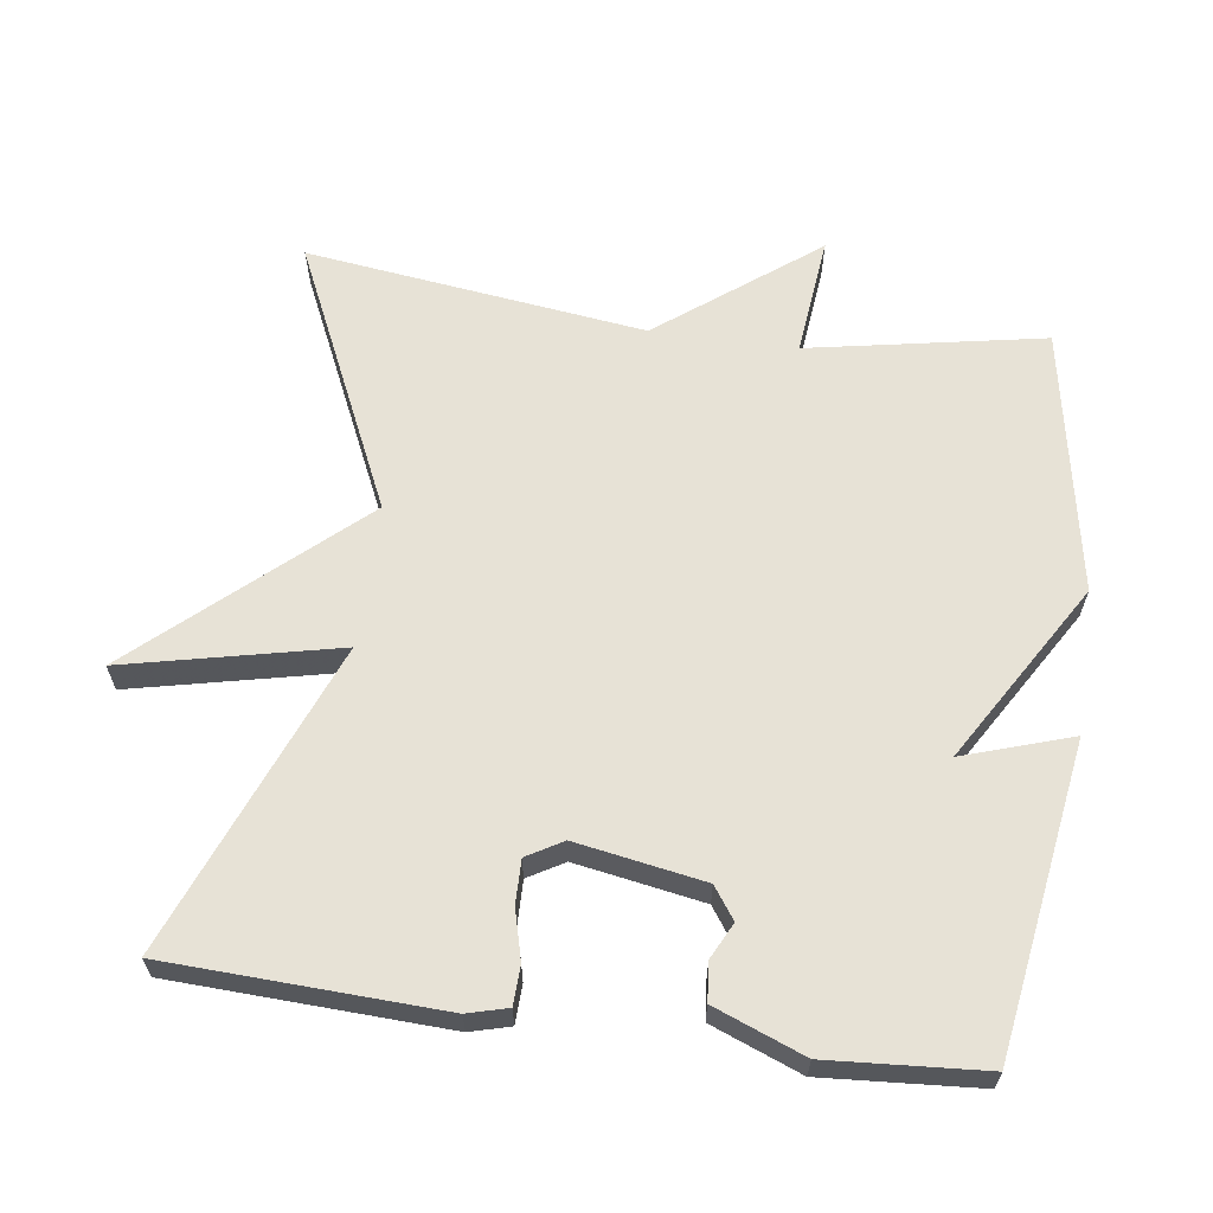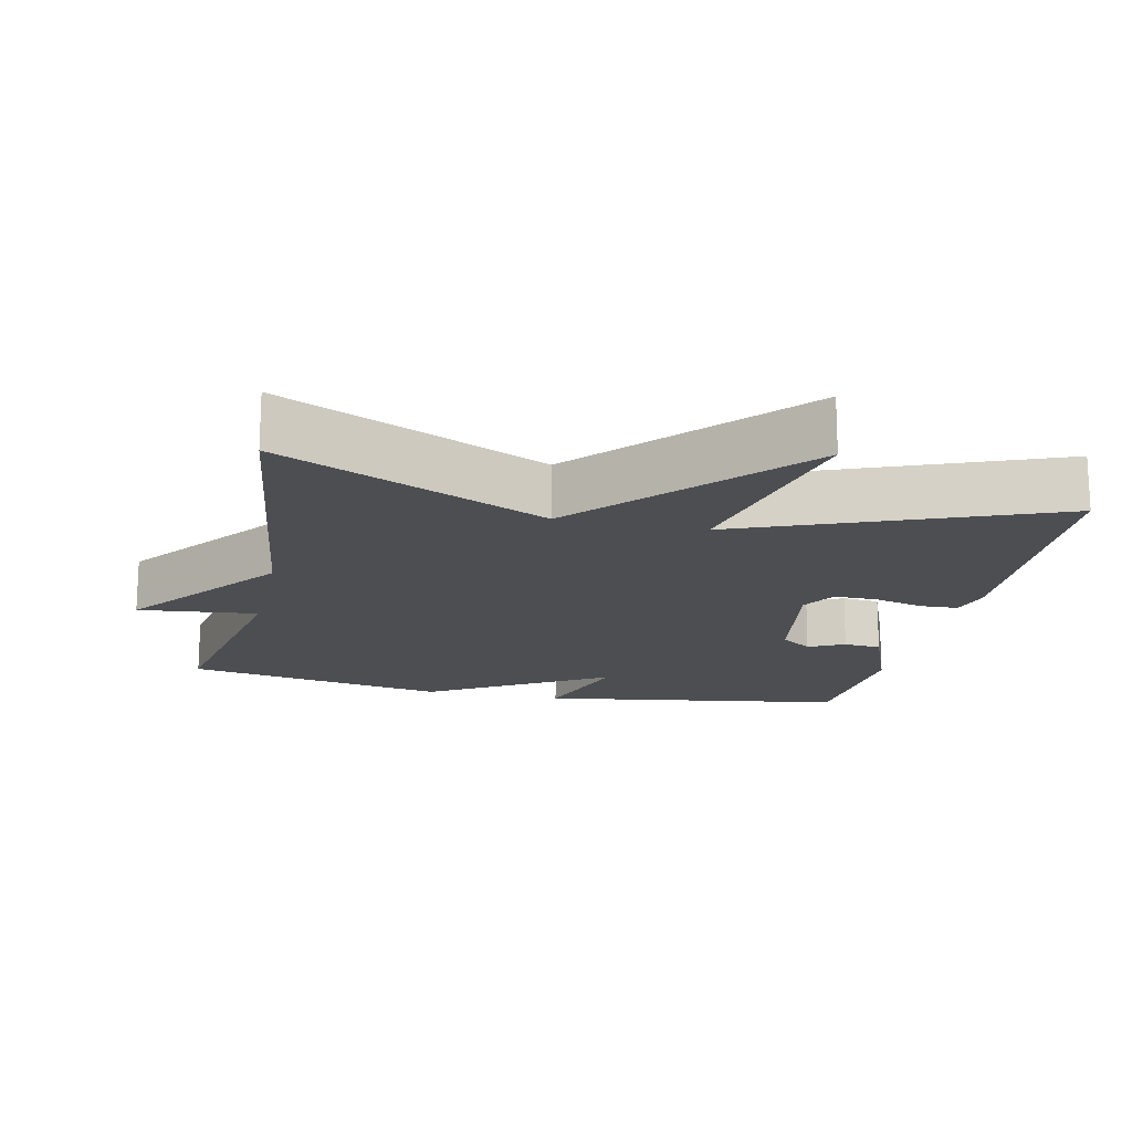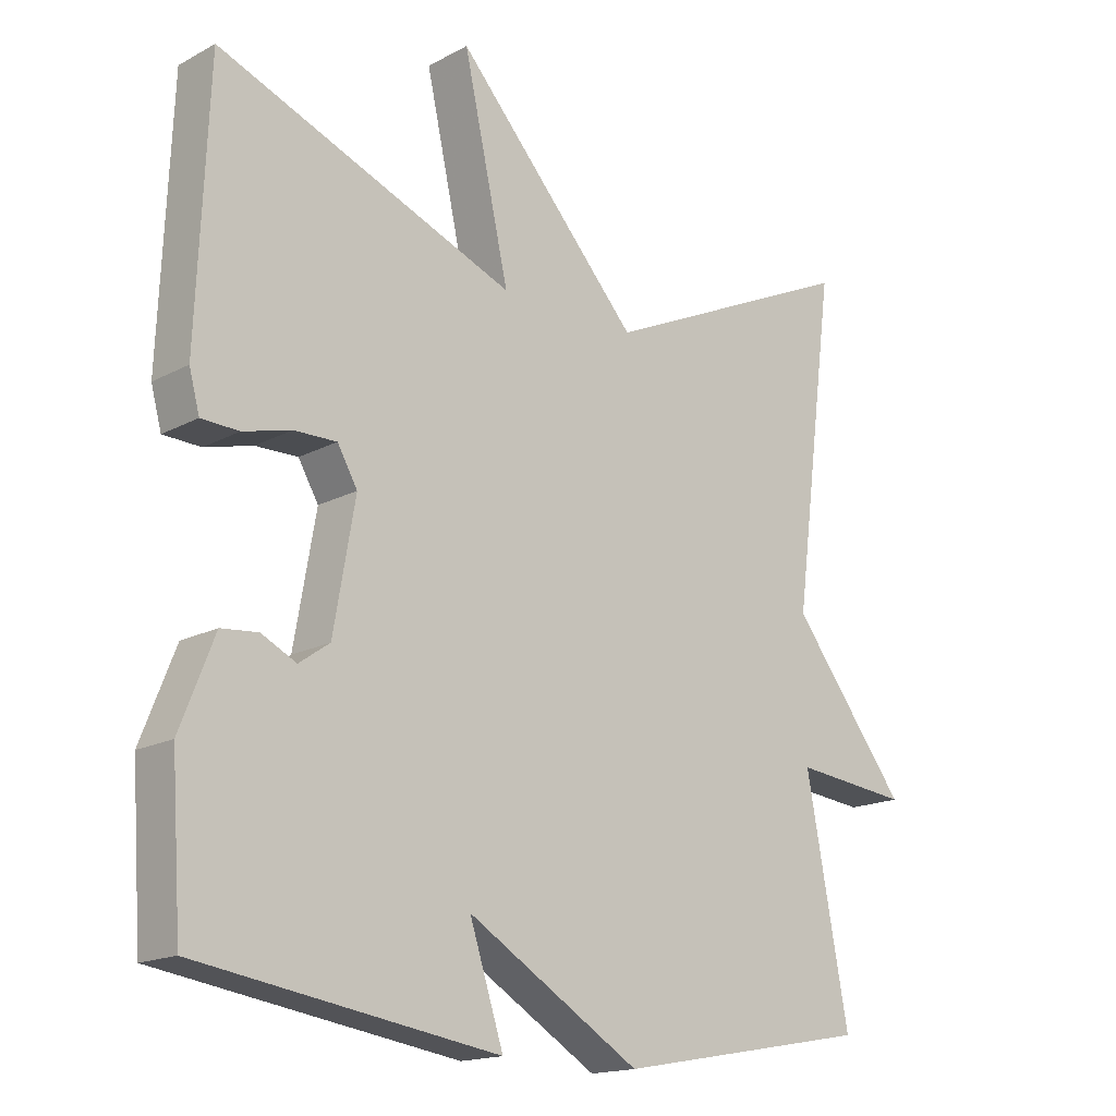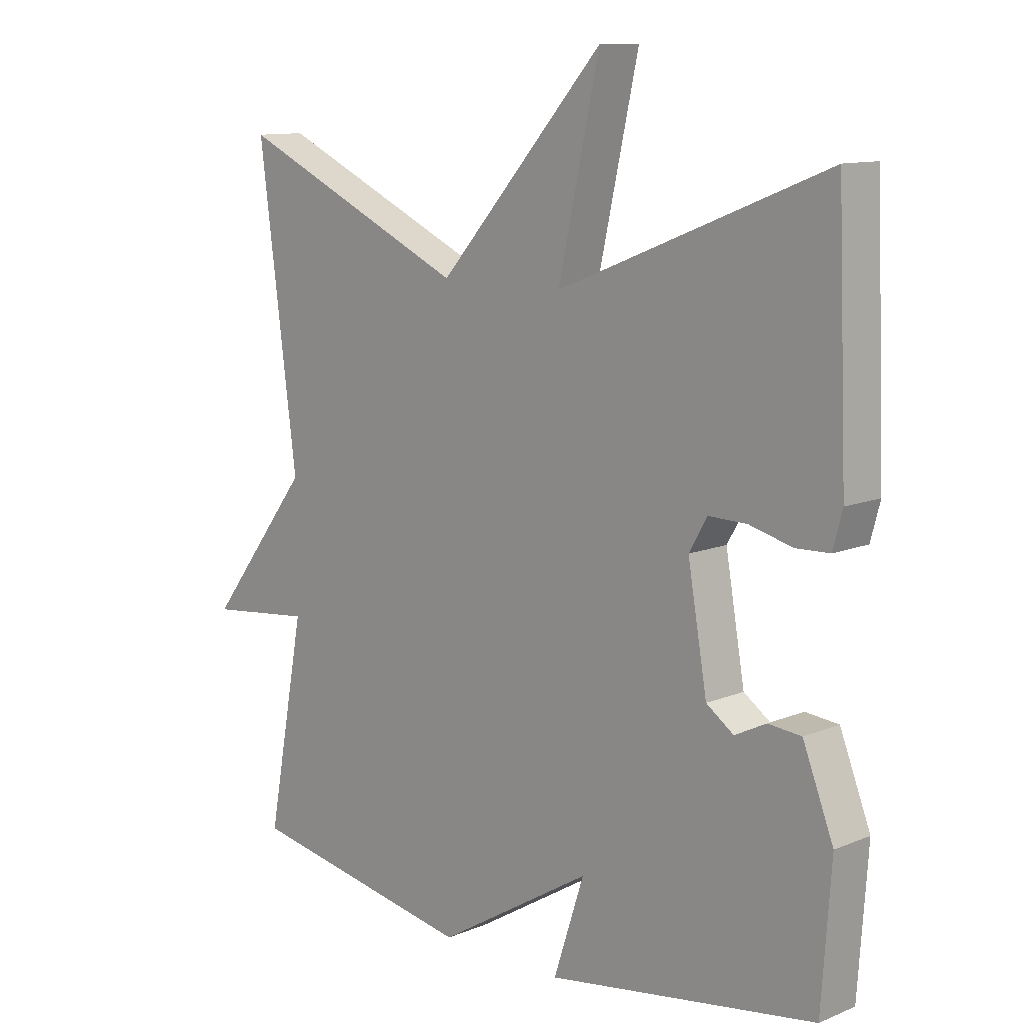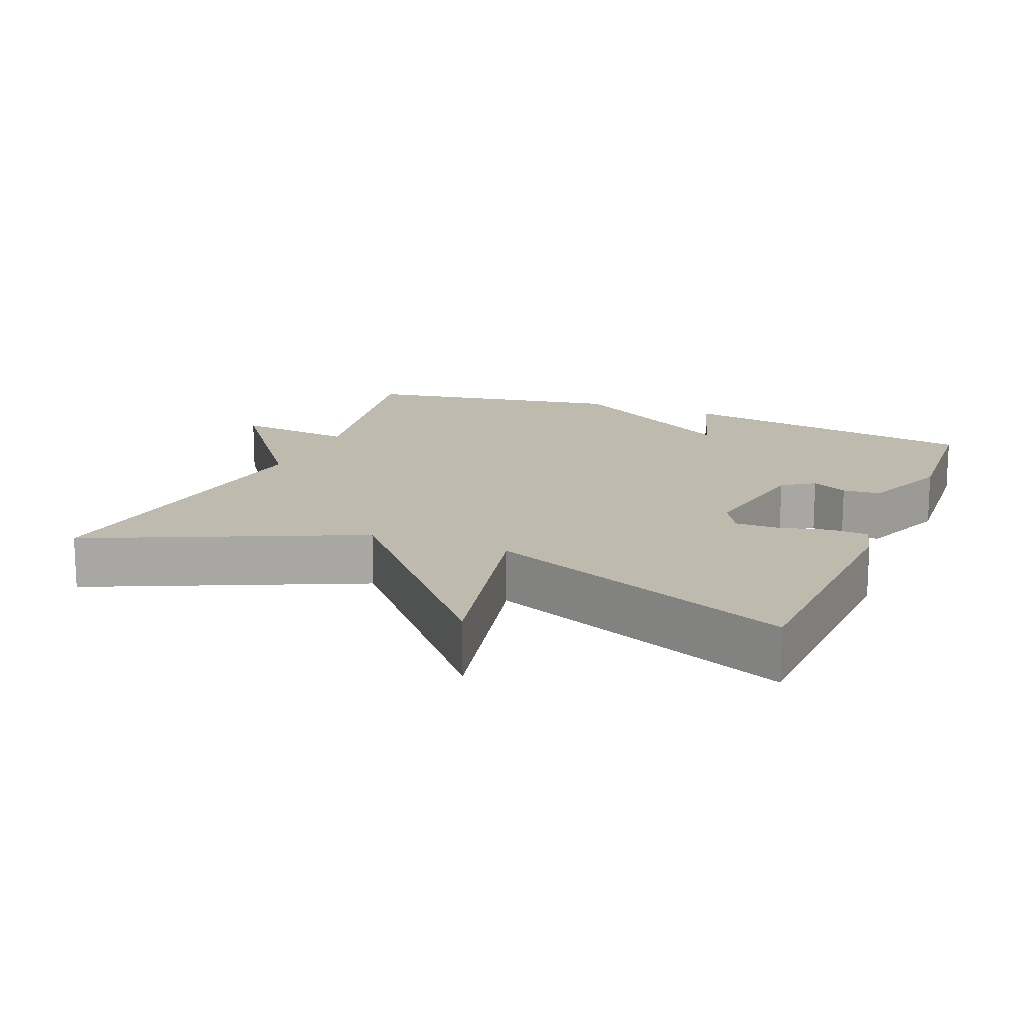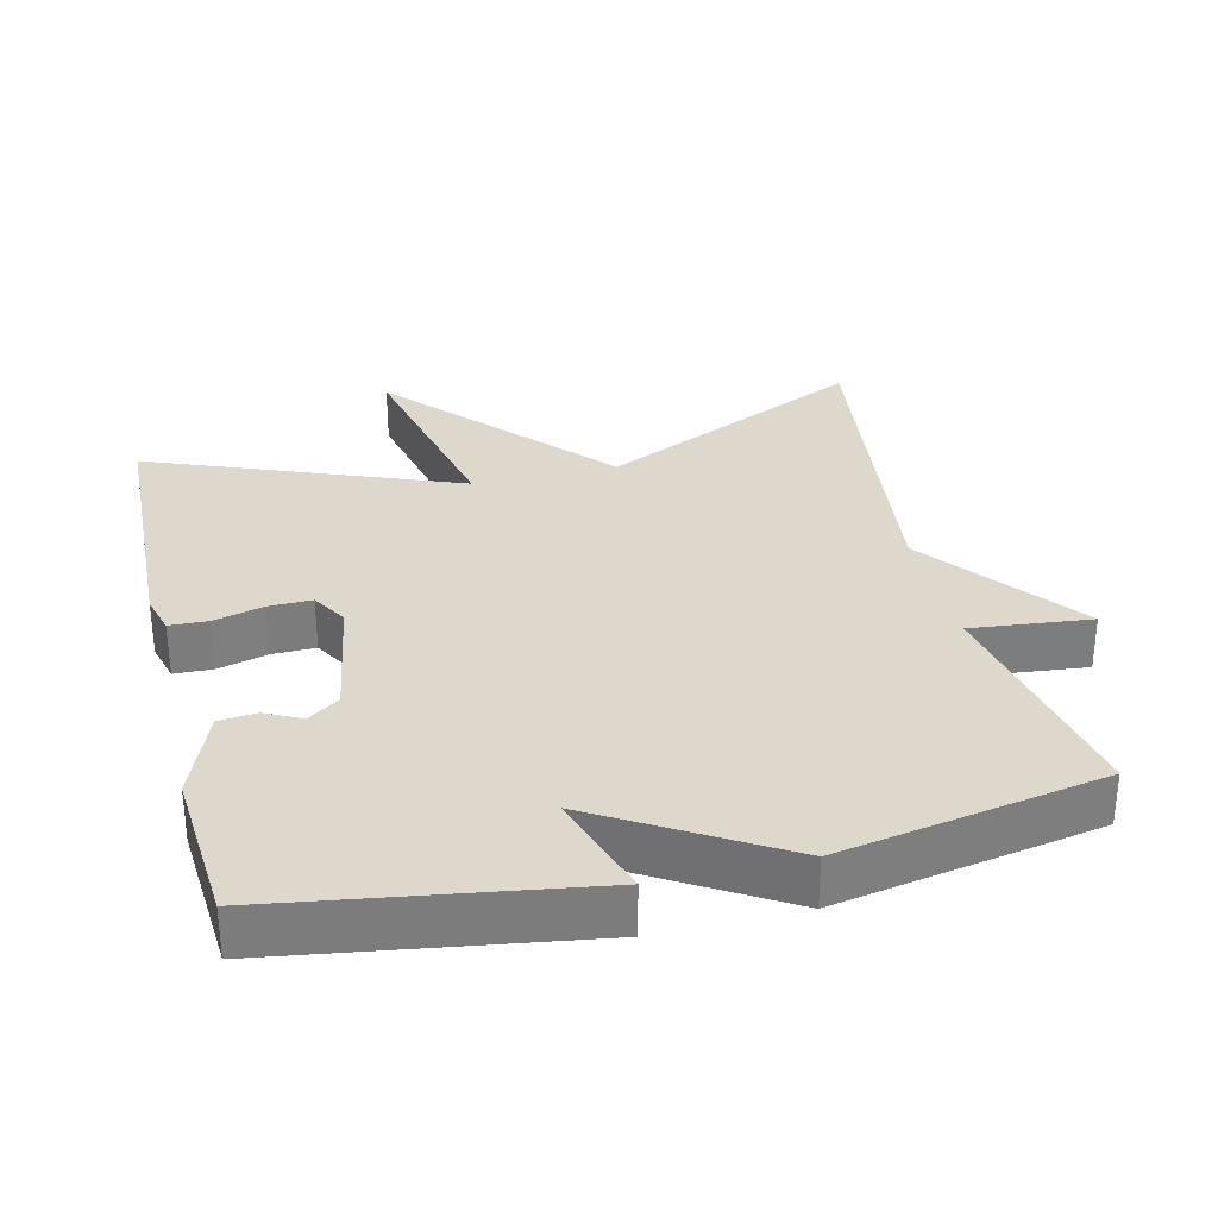
<metadata>
{"format":"obj","ext":"obj","renderer":"f3d","projection":"perspective","resolution":1024,"background":"white","views":[{"elev":63.0,"azim":97.8,"up":"+Y"},{"elev":-17.0,"azim":-12.4,"up":"+Y"},{"elev":-16.7,"azim":137.2,"up":"+Z"},{"elev":11.3,"azim":45.1,"up":"+Z"},{"elev":15.5,"azim":22.5,"up":"+Y"},{"elev":31.5,"azim":166.3,"up":"+Y"}]}
</metadata>
<code>
v 0.5 0.07 0.5
v 0.516 0.07 0.12
v 0.501 0.07 0.064
v 0.447 0.07 0.062
v 0.378 0.07 0.08
v 0.317 0.07 0.081
v 0.288 0.07 0.031
v 0.319 0.07 -0.147
v 0.363 0.07 -0.178
v 0.413 0.07 -0.153
v 0.466 0.07 -0.158
v 0.515 0.07 -0.283
v 0.5 0.07 -0.5
v 0.069 0.07 -0.567
v 0.118 0.07 -0.416
v -0.131 0.07 -0.567
v -0.5 0.07 -0.5
v -0.439 0.07 -0.172
v -0.606 0.07 -0.19
v -0.439 0.07 0.028
v -0.5 0.07 0.5
v -0.129 0.07 0.329
v 0.137 0.07 0.626
v 0.071 0.07 0.329
v 0.5 0 0.5
v 0.516 0 0.12
v 0.501 0 0.064
v 0.447 0 0.062
v 0.378 0 0.08
v 0.317 0 0.081
v 0.288 0 0.031
v 0.319 0 -0.147
v 0.363 0 -0.178
v 0.413 0 -0.153
v 0.466 0 -0.158
v 0.515 0 -0.283
v 0.5 0 -0.5
v 0.069 0 -0.567
v 0.118 0 -0.416
v -0.131 0 -0.567
v -0.5 0 -0.5
v -0.439 0 -0.172
v -0.606 0 -0.19
v -0.439 0 0.028
v -0.5 0 0.5
v -0.129 0 0.329
v 0.137 0 0.626
v 0.071 0 0.329
f 22 23 24
f 20 21 22
f 20 22 24
f 19 20 24
f 18 19 24
f 17 18 24
f 16 17 24
f 15 16 24
f 13 14 15
f 12 13 15
f 11 12 15
f 10 11 15
f 9 10 15
f 8 9 15
f 7 8 15 24
f 6 7 24 1
f 3 4 5
f 2 3 5
f 1 2 5
f 1 5 6
f 48 47 46
f 46 45 44
f 48 46 44
f 48 44 43
f 48 43 42
f 48 42 41
f 48 41 40
f 48 40 39
f 39 38 37
f 39 37 36
f 39 36 35
f 39 35 34
f 39 34 33
f 39 33 32
f 48 39 32 31
f 25 48 31 30
f 29 28 27
f 29 27 26
f 29 26 25
f 30 29 25
f 1 25 26 2
f 2 26 27 3
f 3 27 28 4
f 4 28 29 5
f 5 29 30 6
f 6 30 31 7
f 7 31 32 8
f 8 32 33 9
f 9 33 34 10
f 10 34 35 11
f 11 35 36 12
f 12 36 37 13
f 13 37 38 14
f 14 38 39 15
f 15 39 40 16
f 16 40 41 17
f 17 41 42 18
f 18 42 43 19
f 19 43 44 20
f 20 44 45 21
f 21 45 46 22
f 22 46 47 23
f 23 47 48 24
f 24 48 25 1

</code>
